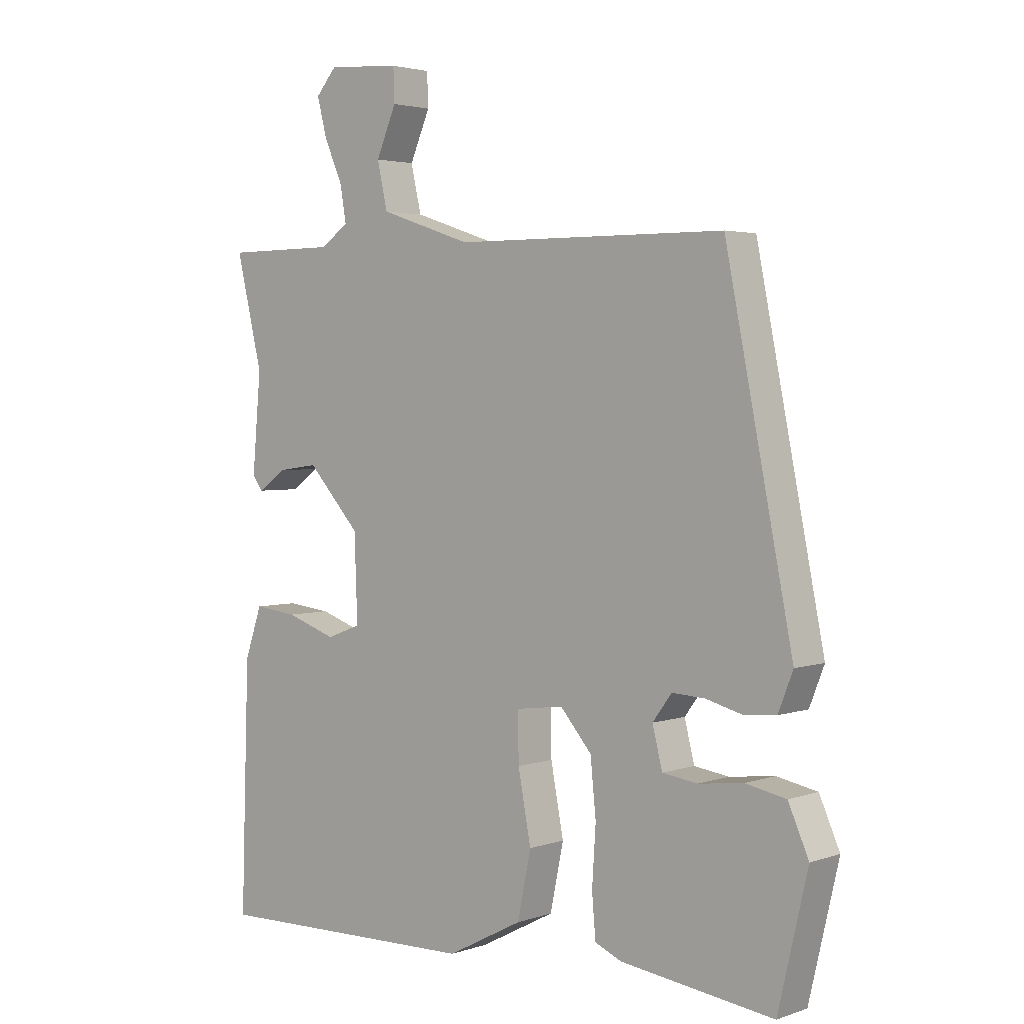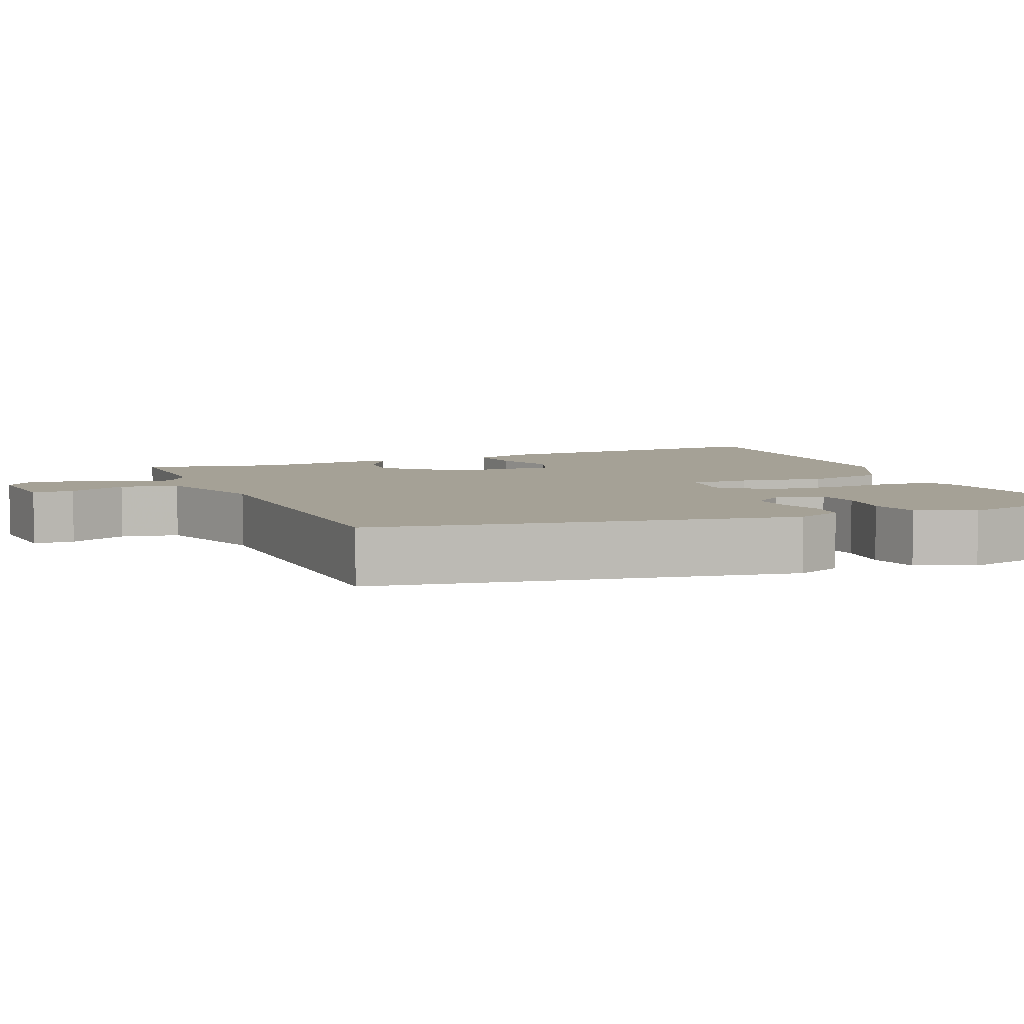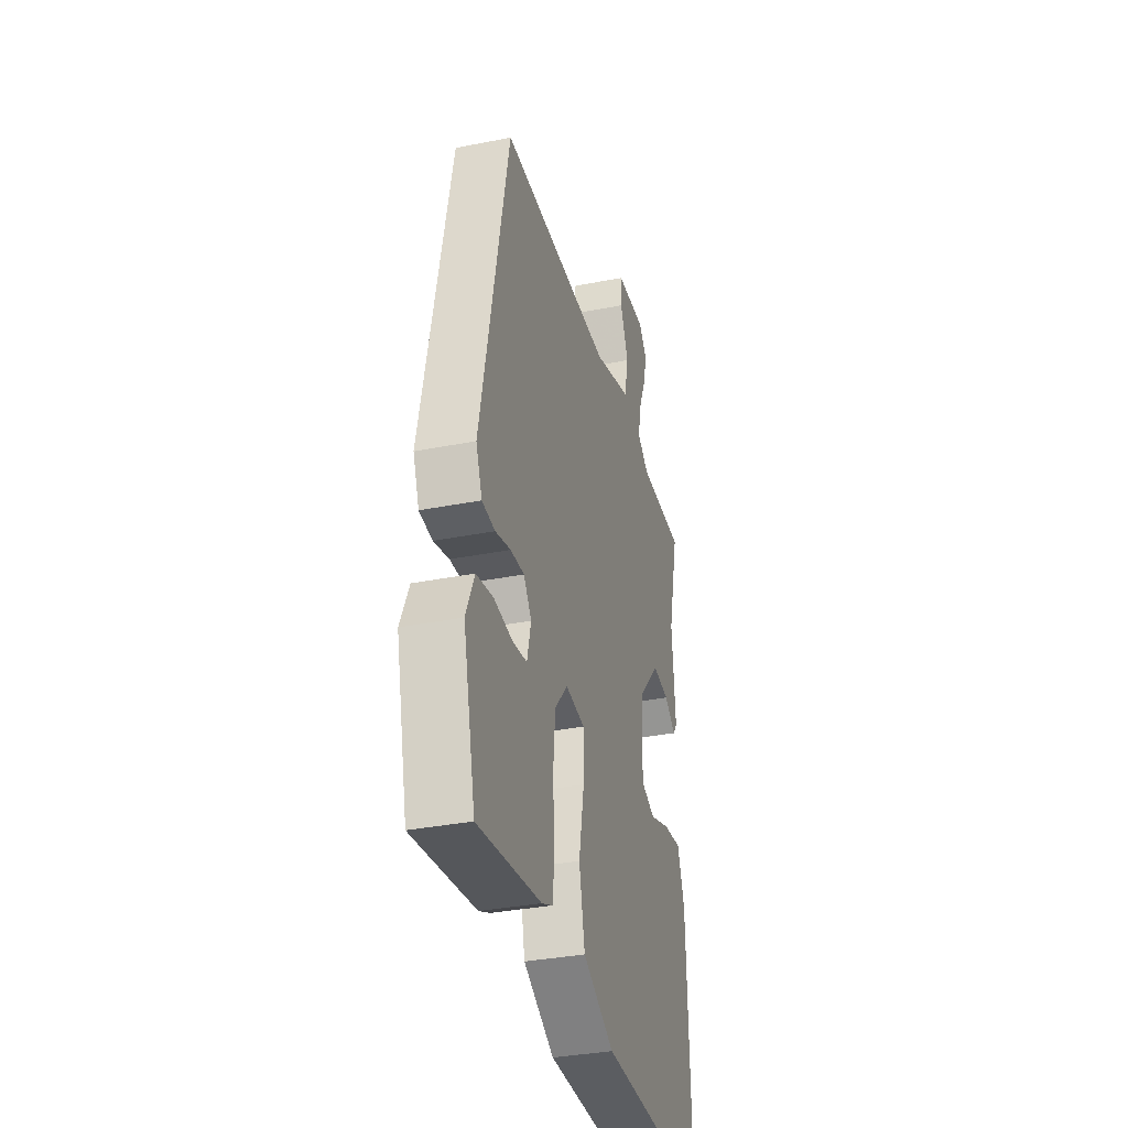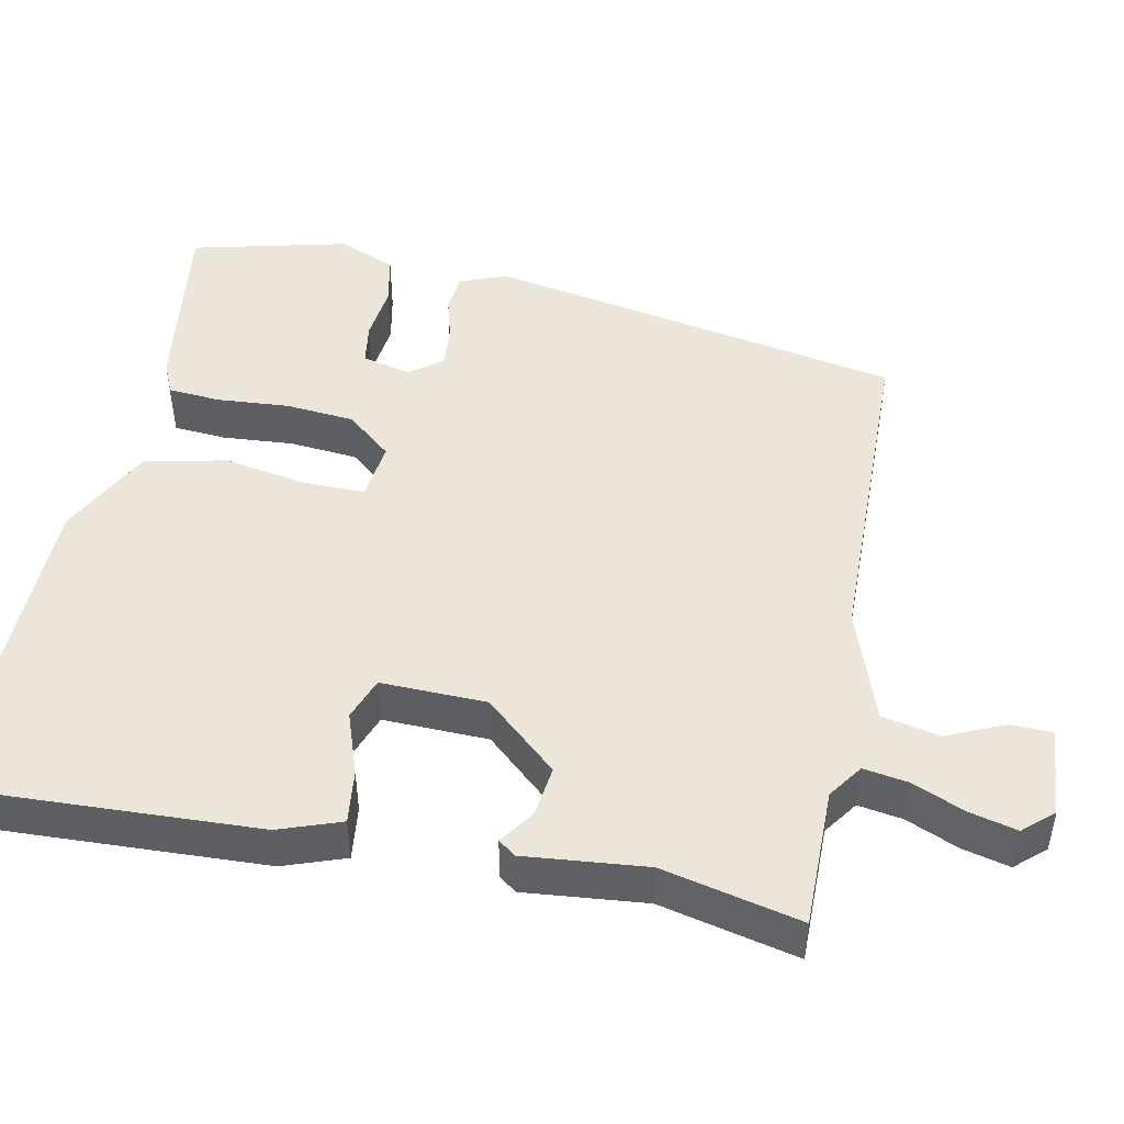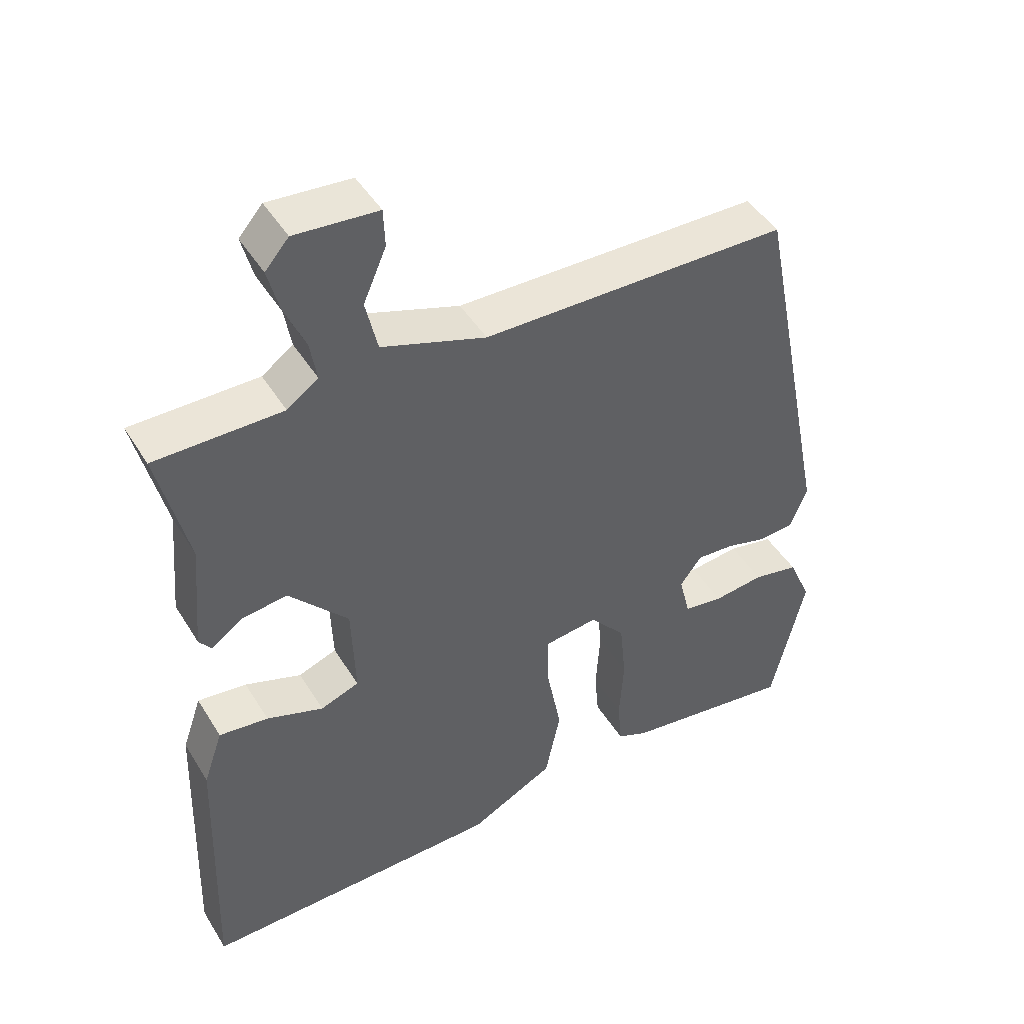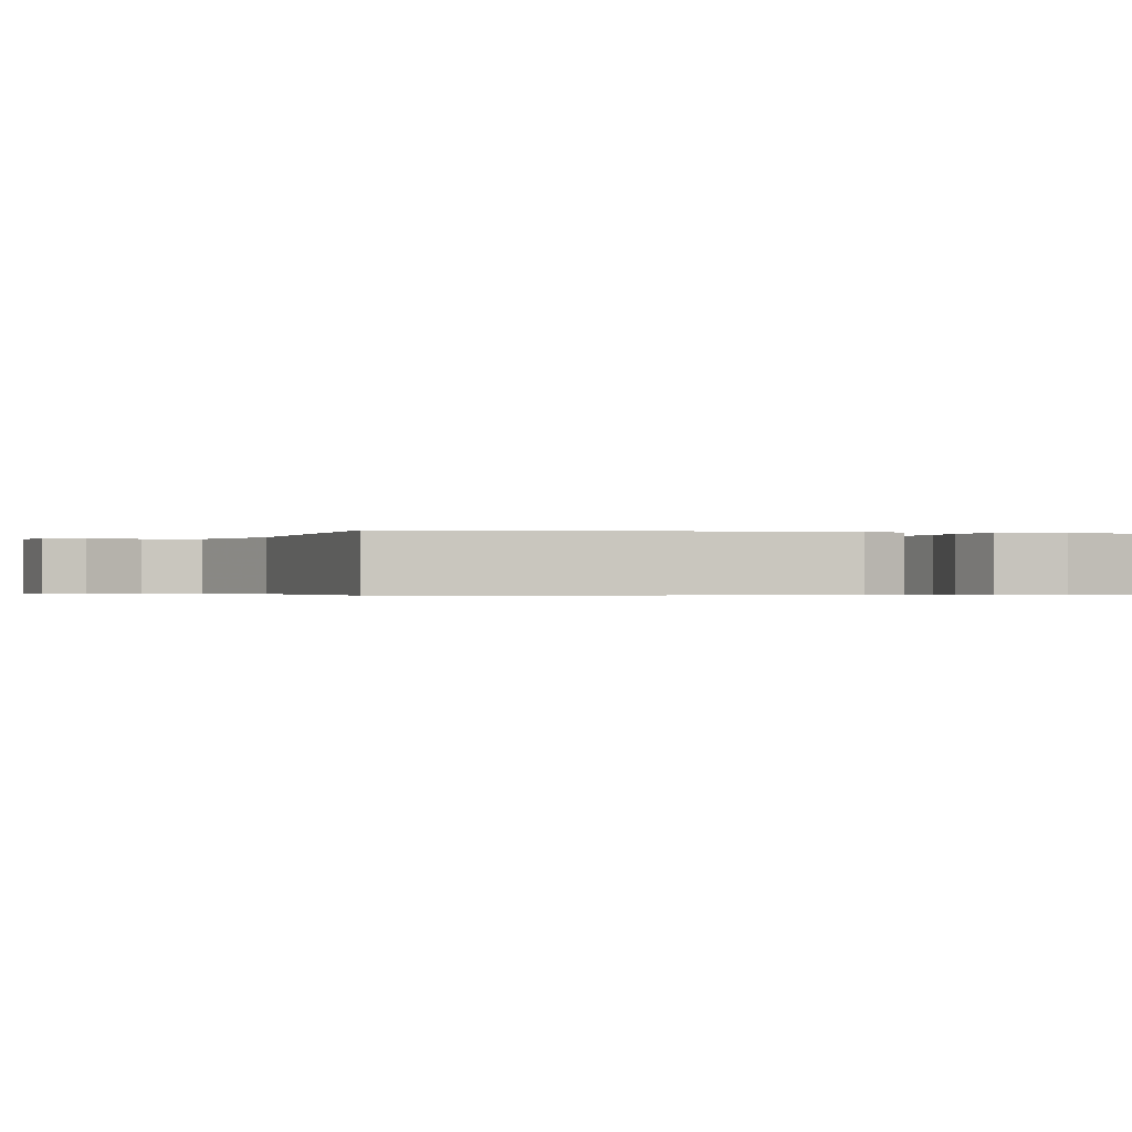
<metadata>
{"format":"obj","ext":"obj","renderer":"f3d","projection":"perspective","resolution":1024,"background":"white","views":[{"elev":3.0,"azim":41.0,"up":"+Z"},{"elev":6.1,"azim":66.4,"up":"+Y"},{"elev":-34.5,"azim":104.9,"up":"+Z"},{"elev":46.9,"azim":-79.1,"up":"+Y"},{"elev":45.7,"azim":-29.9,"up":"+Z"},{"elev":-0.4,"azim":70.6,"up":"+Y"}]}
</metadata>
<code>
v 0.488 0.07 -0.52
v 0.24 0.07 -0.487
v 0.196 0.07 -0.468
v 0.19 0.07 -0.399
v 0.196 0.07 -0.305
v 0.187 0.07 -0.215
v 0.136 0.07 -0.156
v 0.059 0.07 -0.166
v 0.06 0.07 -0.245
v 0.081 0.07 -0.356
v 0.059 0.07 -0.462
v -0.064 0.07 -0.526
v -0.501 0.07 -0.536
v -0.497 0.07 -0.408
v -0.488 0.07 -0.138
v -0.46 0.07 -0.057
v -0.389 0.07 -0.065
v -0.307 0.07 -0.093
v -0.251 0.07 -0.072
v -0.256 0.07 0.066
v -0.342 0.07 0.16
v -0.409 0.07 0.151
v -0.454 0.07 0.119
v -0.471 0.07 0.142
v -0.457 0.07 0.3
v -0.5 0.07 0.479
v -0.317 0.07 0.48
v -0.272 0.07 0.512
v -0.282 0.07 0.57
v -0.312 0.07 0.638
v -0.328 0.07 0.7
v -0.294 0.07 0.739
v -0.175 0.07 0.73
v -0.173 0.07 0.676
v -0.206 0.07 0.6
v -0.189 0.07 0.525
v -0.039 0.07 0.475
v 0.402 0.07 0.471
v 0.511 0.07 -0.074
v 0.487 0.07 -0.135
v 0.436 0.07 -0.14
v 0.376 0.07 -0.124
v 0.322 0.07 -0.121
v 0.291 0.07 -0.163
v 0.307 0.07 -0.227
v 0.364 0.07 -0.235
v 0.437 0.07 -0.226
v 0.503 0.07 -0.239
v 0.536 0.07 -0.314
v 0.488 0 -0.52
v 0.24 0 -0.487
v 0.196 0 -0.468
v 0.19 0 -0.399
v 0.196 0 -0.305
v 0.187 0 -0.215
v 0.136 0 -0.156
v 0.059 0 -0.166
v 0.06 0 -0.245
v 0.081 0 -0.356
v 0.059 0 -0.462
v -0.064 0 -0.526
v -0.501 0 -0.536
v -0.497 0 -0.408
v -0.488 0 -0.138
v -0.46 0 -0.057
v -0.389 0 -0.065
v -0.307 0 -0.093
v -0.251 0 -0.072
v -0.256 0 0.066
v -0.342 0 0.16
v -0.409 0 0.151
v -0.454 0 0.119
v -0.471 0 0.142
v -0.457 0 0.3
v -0.5 0 0.479
v -0.317 0 0.48
v -0.272 0 0.512
v -0.282 0 0.57
v -0.312 0 0.638
v -0.328 0 0.7
v -0.294 0 0.739
v -0.175 0 0.73
v -0.173 0 0.676
v -0.206 0 0.6
v -0.189 0 0.525
v -0.039 0 0.475
v 0.402 0 0.471
v 0.511 0 -0.074
v 0.487 0 -0.135
v 0.436 0 -0.14
v 0.376 0 -0.124
v 0.322 0 -0.121
v 0.291 0 -0.163
v 0.307 0 -0.227
v 0.364 0 -0.235
v 0.437 0 -0.226
v 0.503 0 -0.239
v 0.536 0 -0.314
f 46 47 48 49
f 45 46 49 1
f 39 40 41 42
f 37 38 39 42
f 36 37 42 43
f 32 33 34 35
f 32 35 36
f 29 30 31 32
f 28 29 32 36
f 27 28 36 43
f 25 26 27 43
f 22 23 24 25
f 21 22 25
f 20 21 25 43
f 15 16 17 18
f 13 14 15 18
f 13 18 19
f 12 13 19
f 9 10 11 12
f 8 9 12 19
f 7 8 19 20
f 2 3 4 5
f 45 1 2 5
f 44 45 5 6
f 7 20 43 44
f 6 7 44
f 98 97 96 95
f 50 98 95 94
f 91 90 89 88
f 91 88 87 86
f 92 91 86 85
f 84 83 82 81
f 85 84 81
f 81 80 79 78
f 85 81 78 77
f 92 85 77 76
f 92 76 75 74
f 74 73 72 71
f 74 71 70
f 92 74 70 69
f 67 66 65 64
f 67 64 63 62
f 68 67 62
f 68 62 61
f 61 60 59 58
f 68 61 58 57
f 69 68 57 56
f 54 53 52 51
f 54 51 50 94
f 55 54 94 93
f 93 92 69 56
f 93 56 55
f 1 50 51 2
f 2 51 52 3
f 3 52 53 4
f 4 53 54 5
f 5 54 55 6
f 6 55 56 7
f 7 56 57 8
f 8 57 58 9
f 9 58 59 10
f 10 59 60 11
f 11 60 61 12
f 12 61 62 13
f 13 62 63 14
f 14 63 64 15
f 15 64 65 16
f 16 65 66 17
f 17 66 67 18
f 18 67 68 19
f 19 68 69 20
f 20 69 70 21
f 21 70 71 22
f 22 71 72 23
f 23 72 73 24
f 24 73 74 25
f 25 74 75 26
f 26 75 76 27
f 27 76 77 28
f 28 77 78 29
f 29 78 79 30
f 30 79 80 31
f 31 80 81 32
f 32 81 82 33
f 33 82 83 34
f 34 83 84 35
f 35 84 85 36
f 36 85 86 37
f 37 86 87 38
f 38 87 88 39
f 39 88 89 40
f 40 89 90 41
f 41 90 91 42
f 42 91 92 43
f 43 92 93 44
f 44 93 94 45
f 45 94 95 46
f 46 95 96 47
f 47 96 97 48
f 48 97 98 49
f 49 98 50 1

</code>
